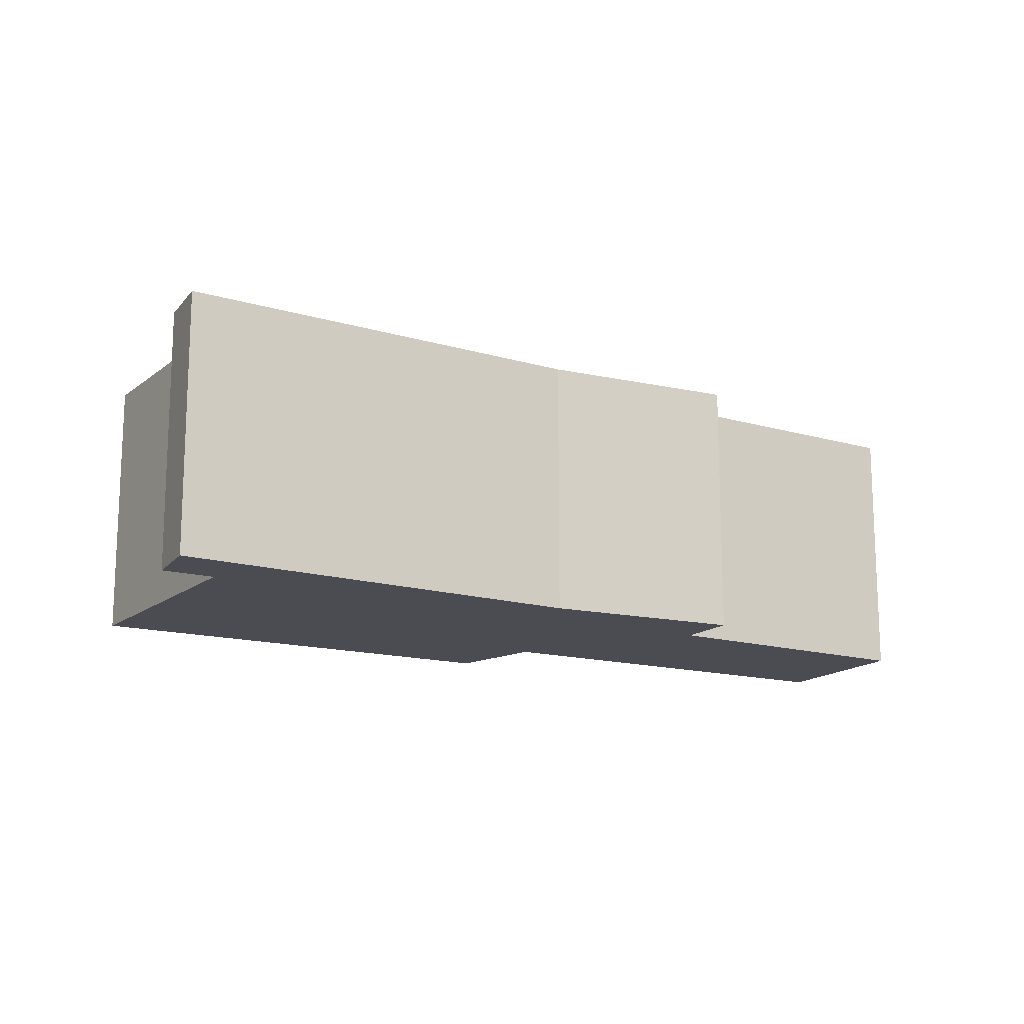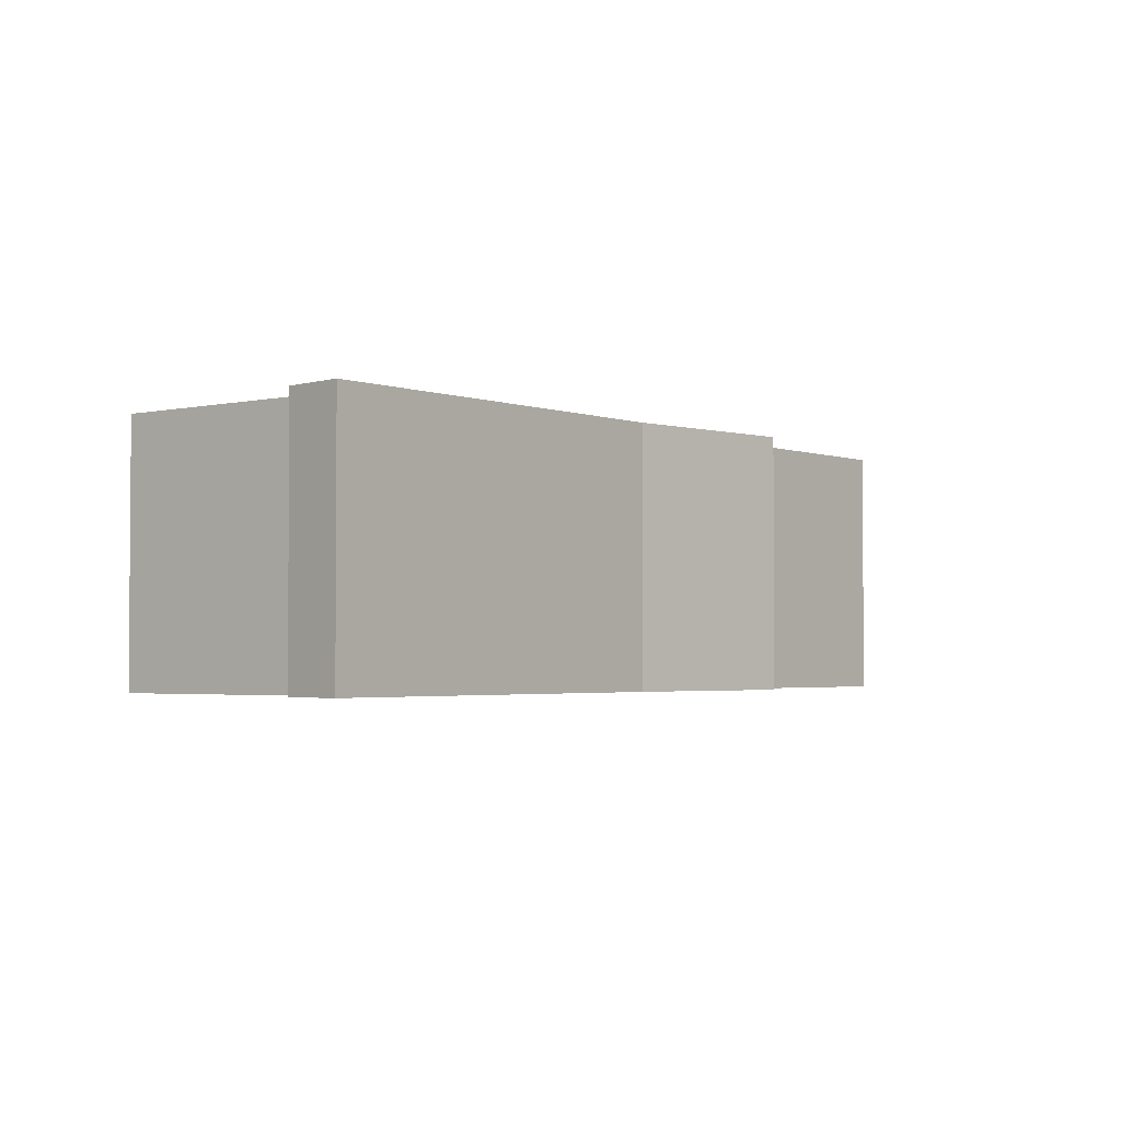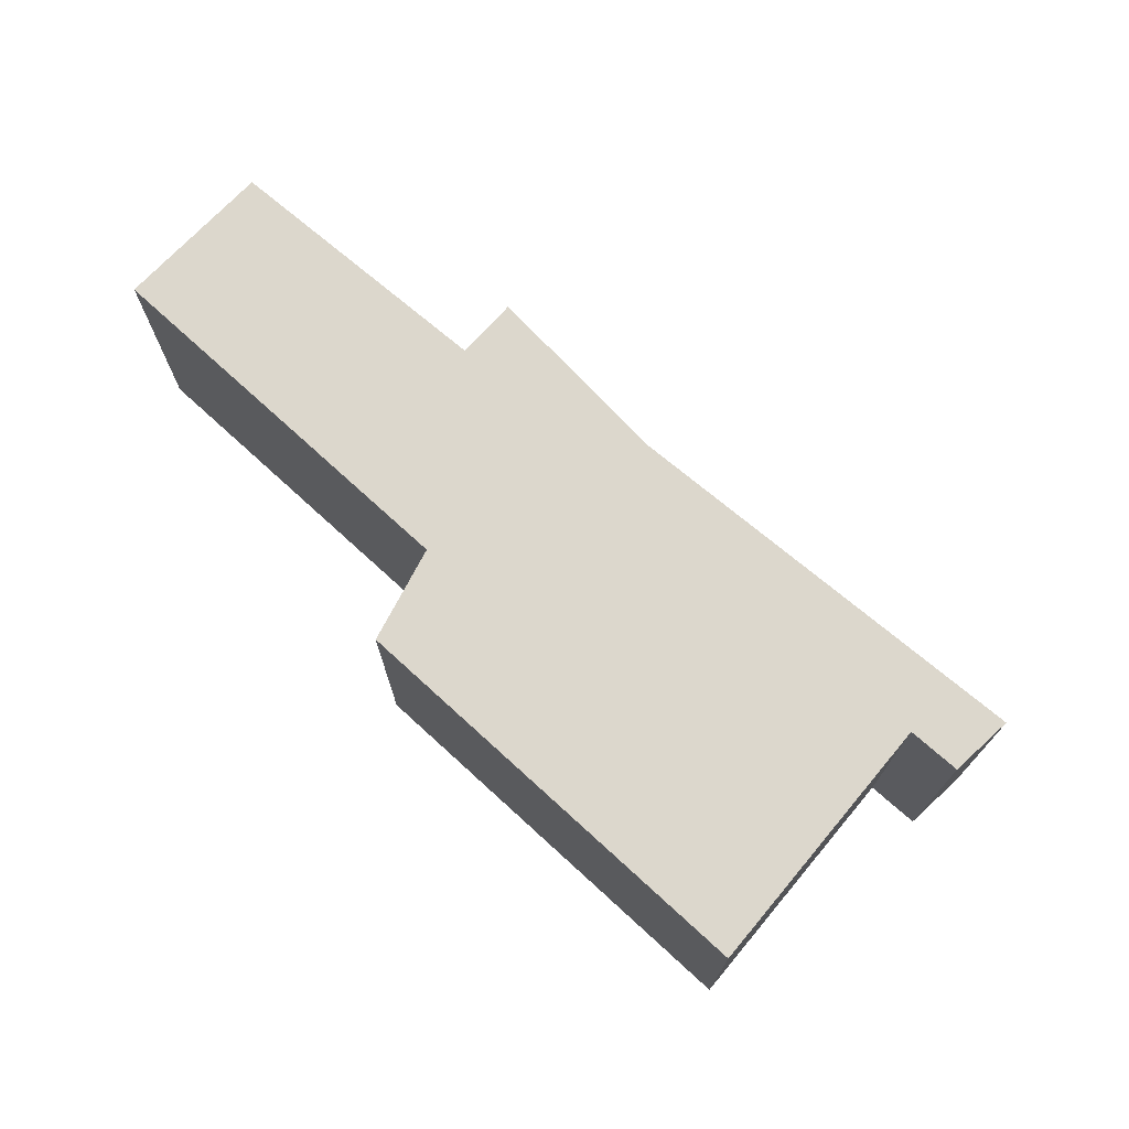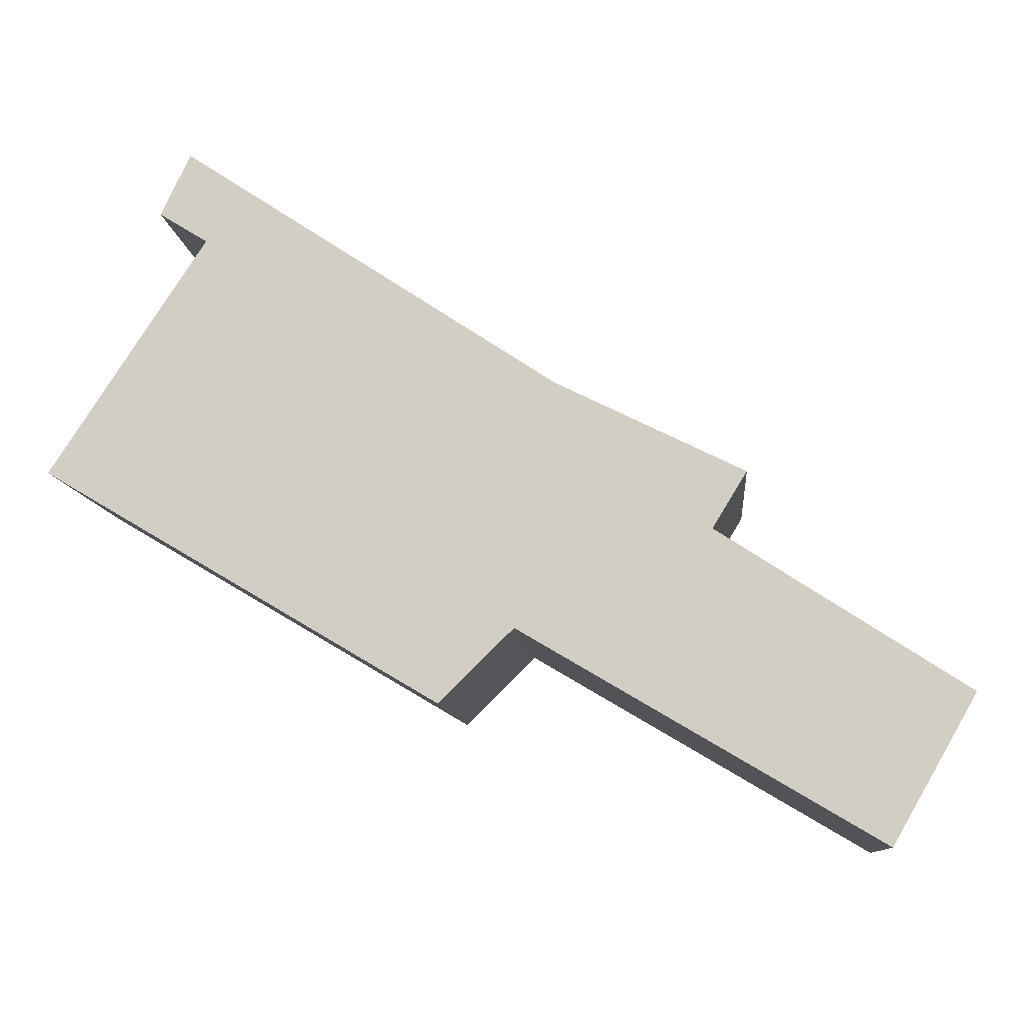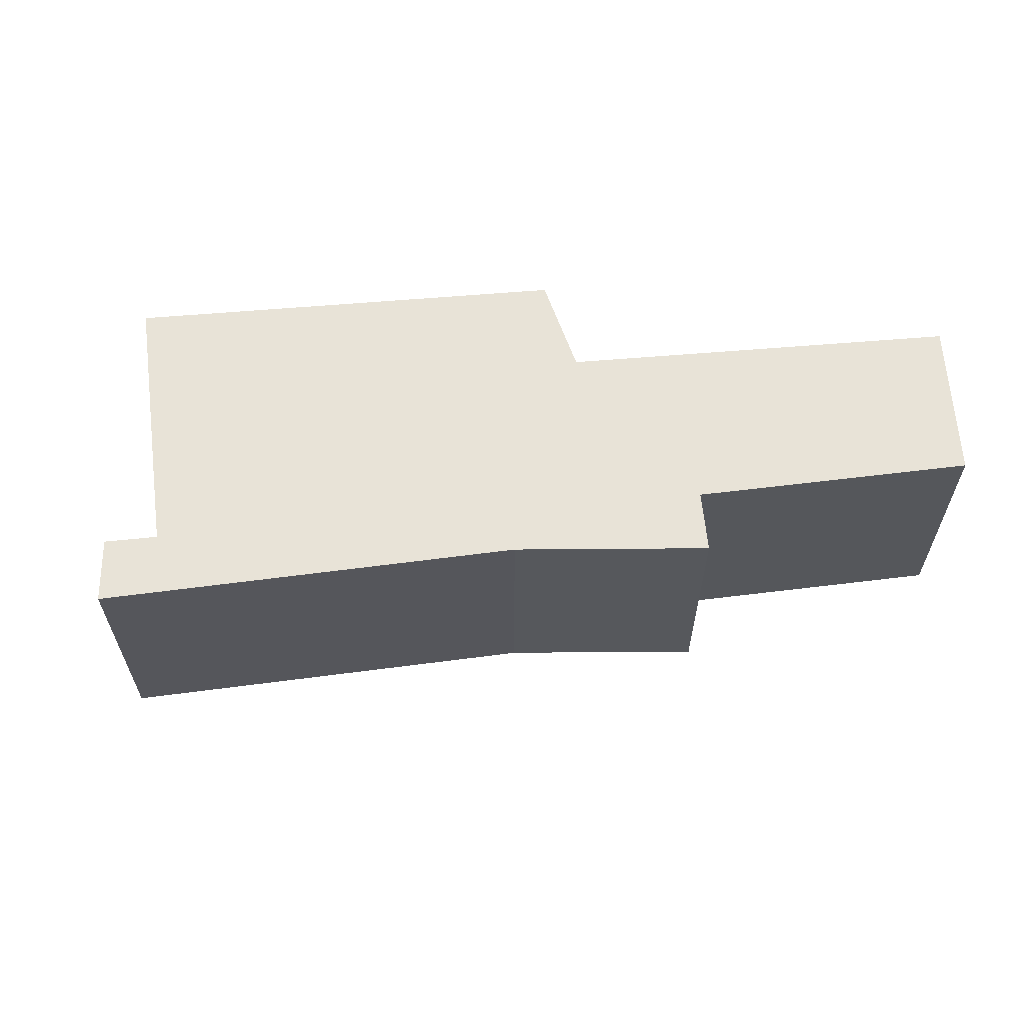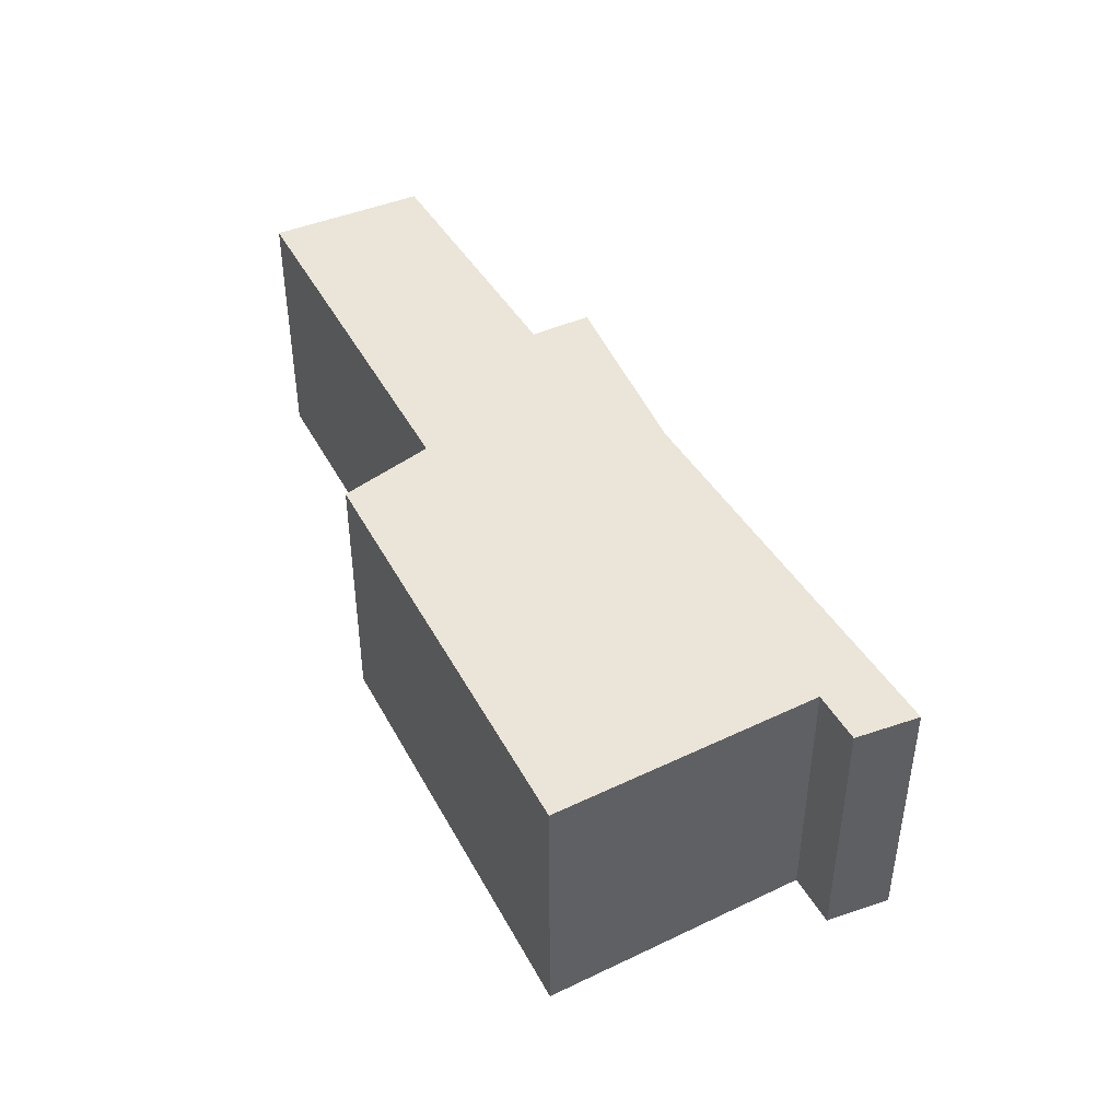
<metadata>
{"format":"obj","ext":"obj","renderer":"f3d","projection":"perspective","resolution":1024,"background":"white","views":[{"elev":-15.3,"azim":1.0,"up":"+Y"},{"elev":-2.6,"azim":-18.1,"up":"+Y"},{"elev":72.9,"azim":-106.9,"up":"+Y"},{"elev":-9.9,"azim":4.8,"up":"+Z"},{"elev":62.3,"azim":25.8,"up":"+Y"},{"elev":44.7,"azim":-86.0,"up":"+Y"}]}
</metadata>
<code>
v  3.804 2.066 0.62
v  0.801 2.066 1.993
v  1.022 2.066 2.452
v  1.159 2.066 1.771
v  2.949 2.066 -1.748
v  0 2.066 1.265e-16
v  3.503 2.066 -1.202
v  5.205 2.066 -0.071
v  4.95 2.066 -0.489
v  6.179 2.066 -2.784
v  6.802 2.066 -1.688
v  5.205 4.348e-18 -0.071
v  4.95 2.994e-17 -0.489
v  6.802 1.034e-16 -1.688
v  6.179 1.705e-16 -2.784
v  3.503 7.36e-17 -1.202
v  2.949 1.07e-16 -1.748
v  3.804 -3.796e-17 0.62
v  1.022 -1.501e-16 2.452
v  0 0 0
v  1.159 -1.084e-16 1.771
v  0.801 -1.22e-16 1.993
g defaultobject
f 1 2 3
f 2 1 4
f 4 5 6
f 5 4 1
f 5 1 7
f 7 1 8
f 7 8 9
f 9 10 7
f 10 9 11
f 12 9 8
f 9 12 13
f 14 10 11
f 10 14 15
f 16 5 7
f 5 16 17
f 13 11 9
f 11 13 14
f 18 8 1
f 8 18 12
f 19 1 3
f 1 19 18
f 15 7 10
f 7 15 16
f 17 6 5
f 6 17 20
f 21 2 4
f 2 21 22
f 20 4 6
f 4 20 21
f 22 3 2
f 3 22 19
f 22 18 19
f 18 22 21
f 18 21 20
f 18 20 17
f 18 17 16
f 18 16 12
f 12 16 13
f 13 16 15
f 13 15 14

</code>
